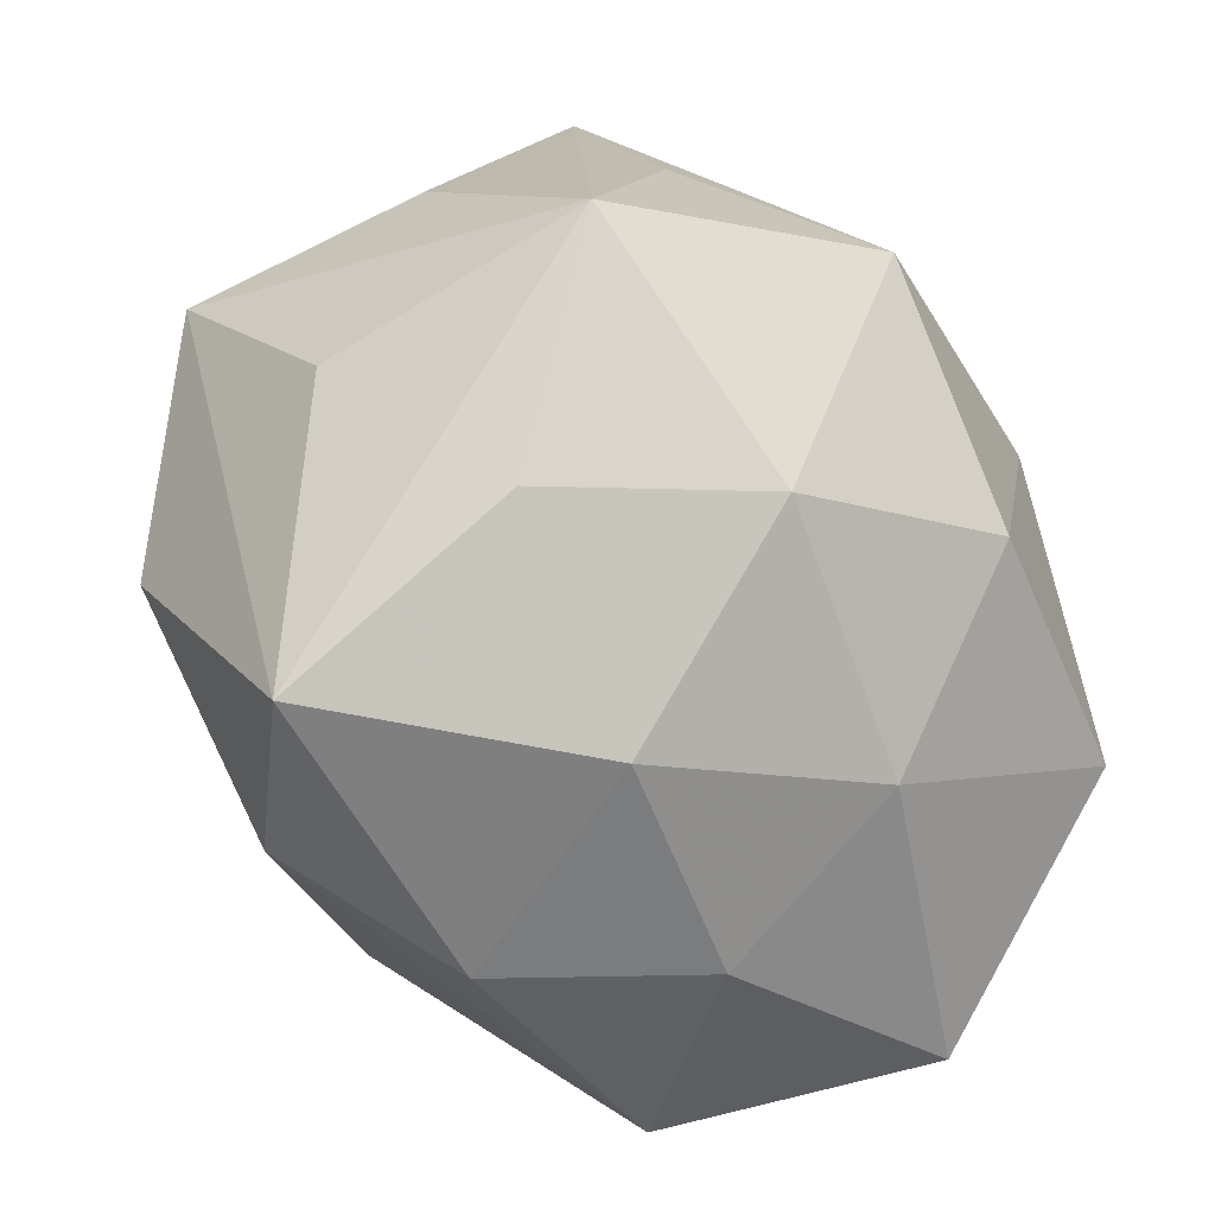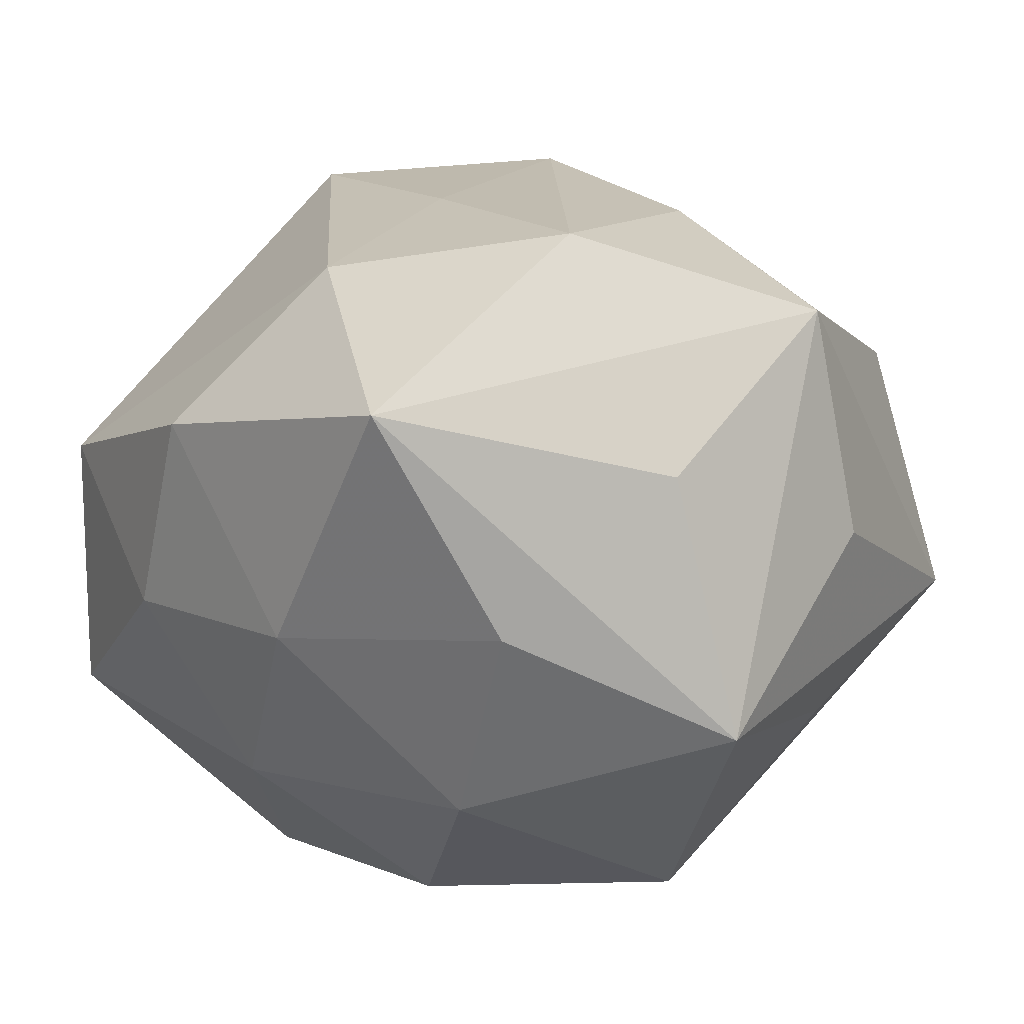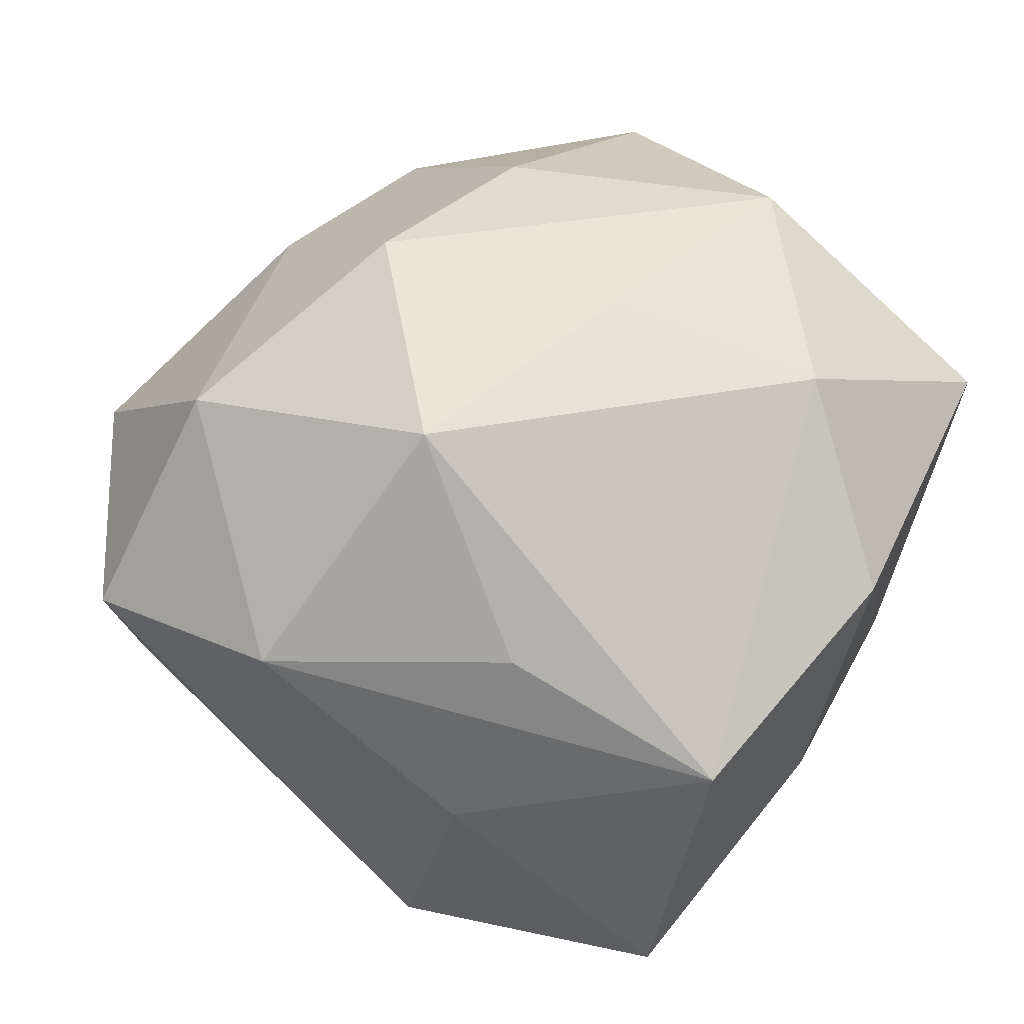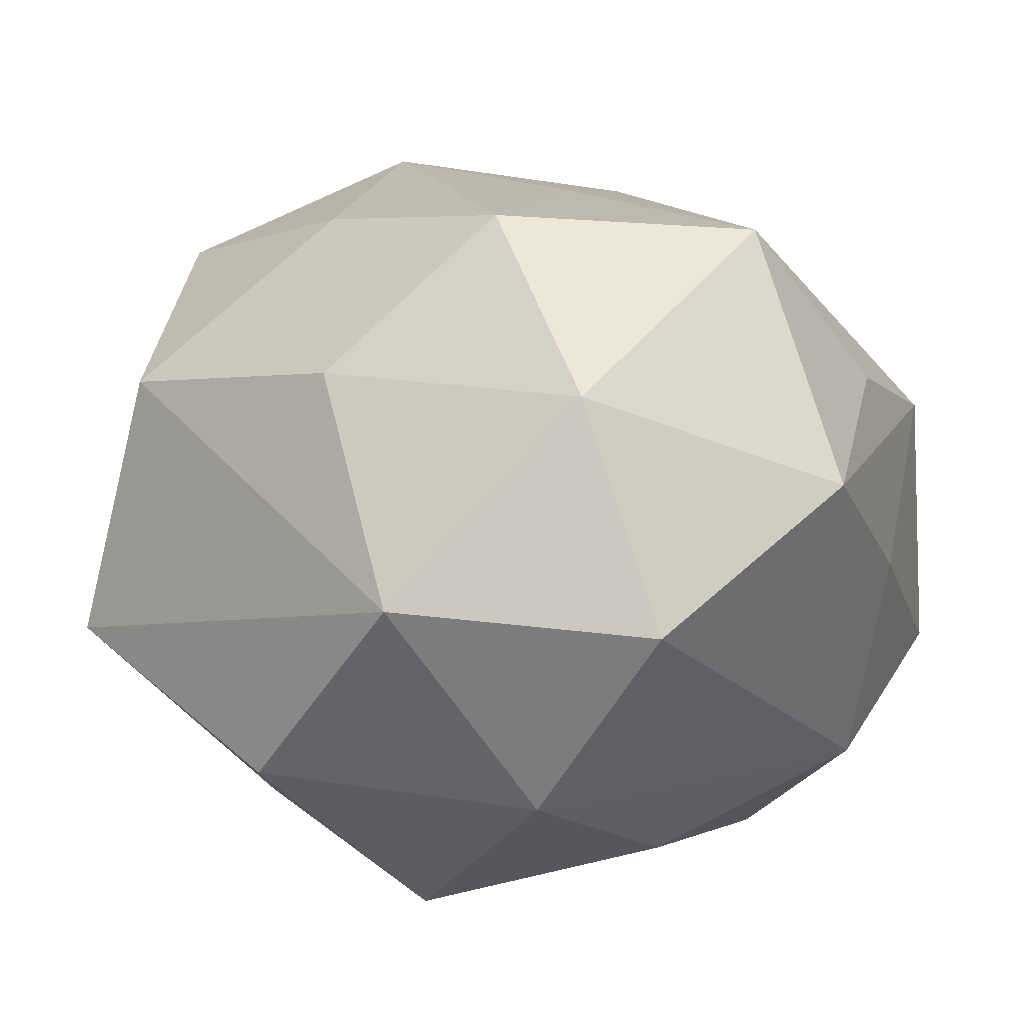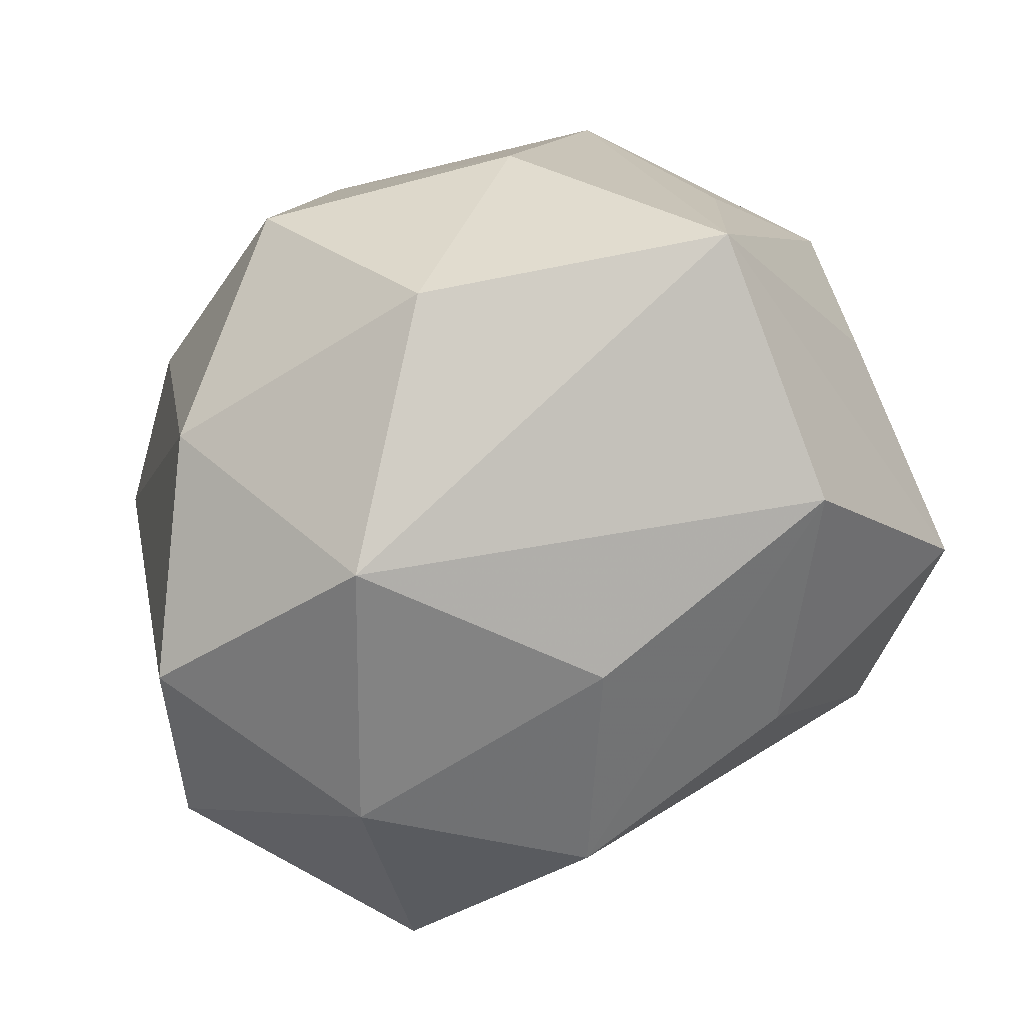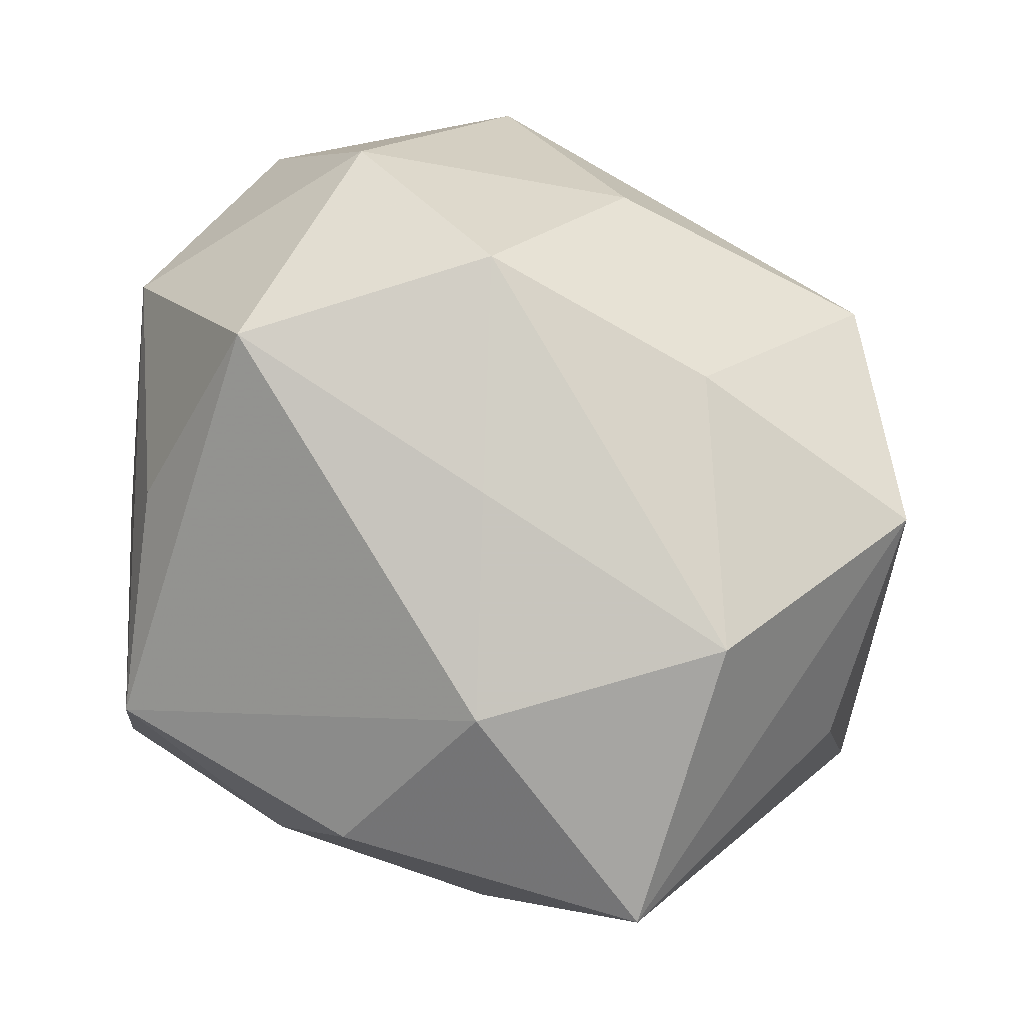
<metadata>
{"format":"obj","ext":"obj","renderer":"f3d","projection":"perspective","resolution":1024,"background":"white","views":[{"elev":-48.4,"azim":114.2,"up":"+Y"},{"elev":5.9,"azim":55.6,"up":"+Z"},{"elev":46.3,"azim":-56.6,"up":"+Z"},{"elev":26.5,"azim":-137.2,"up":"+Z"},{"elev":74.5,"azim":-21.5,"up":"+Y"},{"elev":70.1,"azim":26.2,"up":"+Z"}]}
</metadata>
<code>
v -0.004687 0.008915 -0.03765
v -0.00682 0.01102 0.03899
v 0.0162 0.01121 0.03293
v -0.02951 0.02961 -0.01081
v 0.002402 -0.009447 0.03417
v 0.0412 -0.008451 0.007801
v -0.02951 -0.03521 -0.018
v -0.01404 0.02954 -0.02881
v -0.03714 -0.01087 -0.01928
v 0.01098 0.02757 -0.02708
v -0.004331 0.04275 -0.01131
v -0.0245 -0.03826 0.007906
v 0.03933 0.01016 0.023
v -0.02807 0.009302 -0.02584
v 0.02308 -0.02085 -0.02543
v 0.03431 -0.02346 -0.00714
v 0.01084 -0.02809 0.02716
v -0.03696 -0.01676 0.000681
v -0.03065 -0.01949 0.01909
v 0.02939 -0.01228 0.0304
v 0.0432 -0.002645 -0.01734
v -0.007118 -0.03957 -0.006785
v 0.005091 -0.01296 -0.03789
v 0.02544 0.03067 0.01802
v -0.0003976 0.02855 0.02592
v 0.0382 0.01629 0.0008385
v 0.0251 0.04023 -0.007118
v 0.01514 -0.03648 -0.008142
v -0.01897 0.03919 0.01078
v -0.02116 -0.01526 -0.03736
v 0.03035 0.01862 -0.01849
v -0.02529 -0.006384 0.03739
v -0.04254 0.0007397 0.01785
v -0.001396 -0.03037 -0.02441
v 0.002247 -0.04087 0.0118
v -0.02629 0.02021 0.02849
v 0.03215 -0.03614 0.01411
v -0.03955 0.02386 0.009427
v 0.0236 0.004598 -0.03604
f 27 29 24
f 24 29 25
f 36 29 38
f 38 33 36
f 36 33 32
f 36 25 29
f 7 12 18
f 18 12 33
f 9 33 38
f 9 18 33
f 7 18 9
f 10 27 39
f 35 28 37
f 32 33 19
f 19 12 32
f 33 12 19
f 37 20 17
f 17 35 37
f 32 12 17
f 12 35 17
f 21 27 26
f 13 20 37
f 21 26 13
f 13 27 24
f 13 26 27
f 20 13 3
f 3 13 24
f 38 29 4
f 4 8 14
f 4 9 38
f 14 9 4
f 14 8 30
f 30 9 14
f 7 9 30
f 7 30 34
f 34 30 23
f 23 39 15
f 15 39 21
f 15 34 23
f 28 34 15
f 31 27 21
f 21 39 31
f 31 39 27
f 28 35 22
f 7 34 22
f 22 34 28
f 22 12 7
f 22 35 12
f 32 17 5
f 5 17 20
f 37 21 6
f 6 13 37
f 21 13 6
f 25 36 2
f 24 25 2
f 2 3 24
f 2 36 32
f 32 5 2
f 20 3 2
f 2 5 20
f 11 4 29
f 8 4 11
f 29 27 11
f 11 27 10
f 10 8 11
f 1 30 8
f 1 8 10
f 10 39 1
f 1 39 23
f 23 30 1
f 37 28 16
f 28 15 16
f 16 21 37
f 16 15 21

</code>
